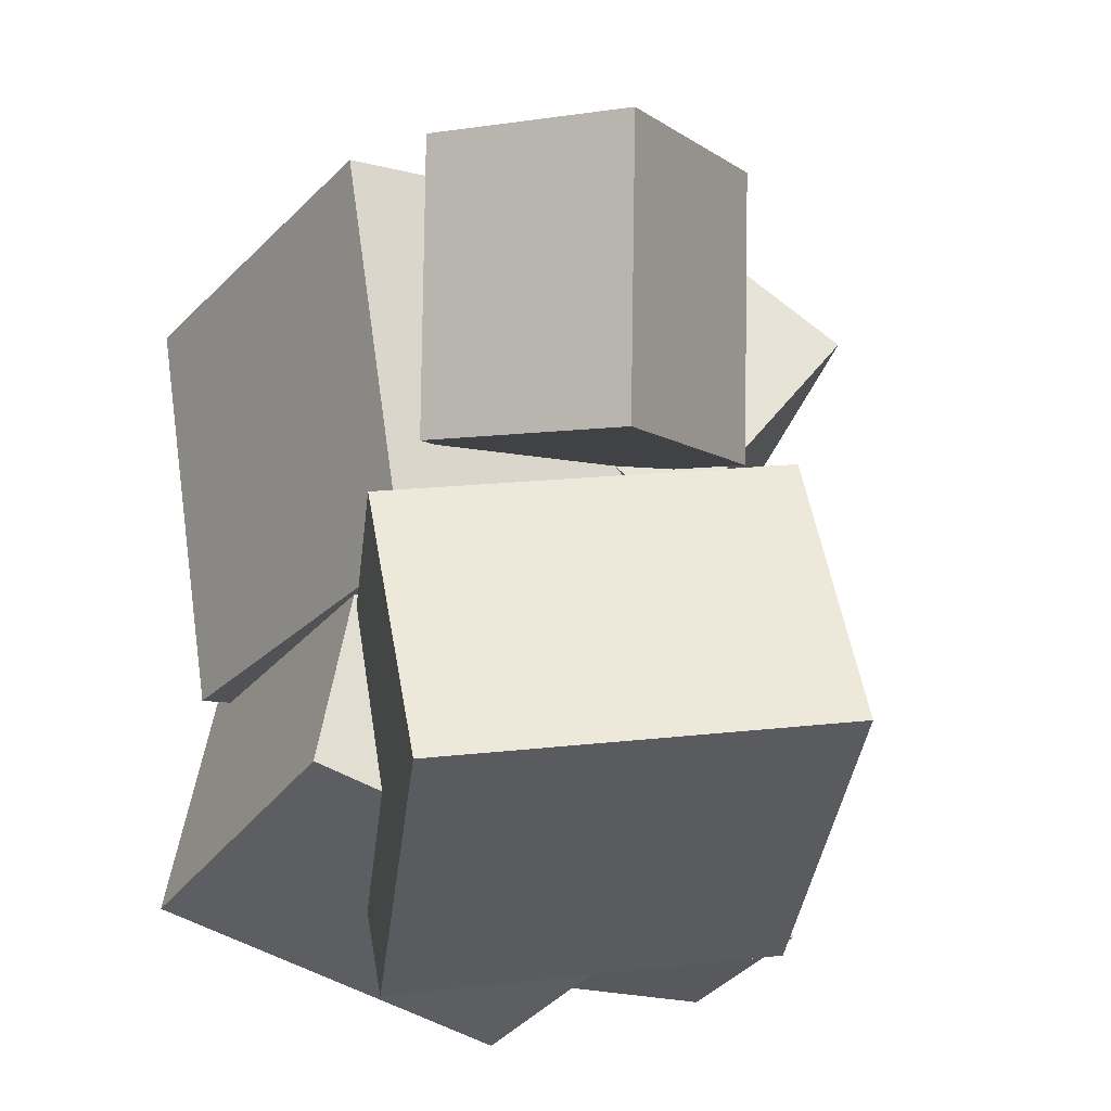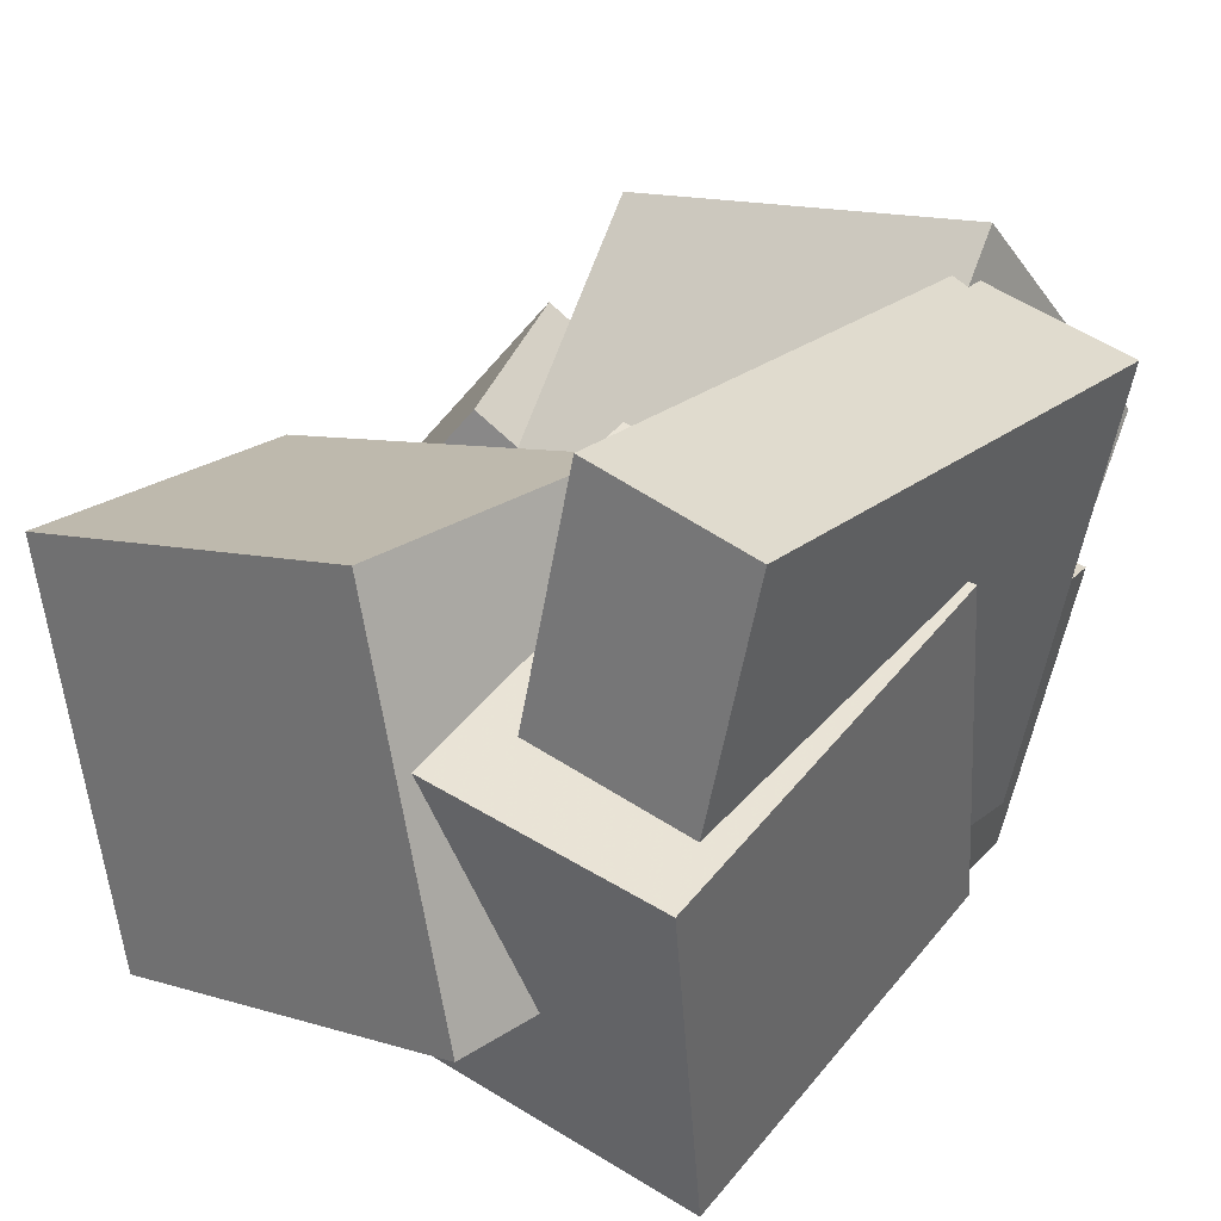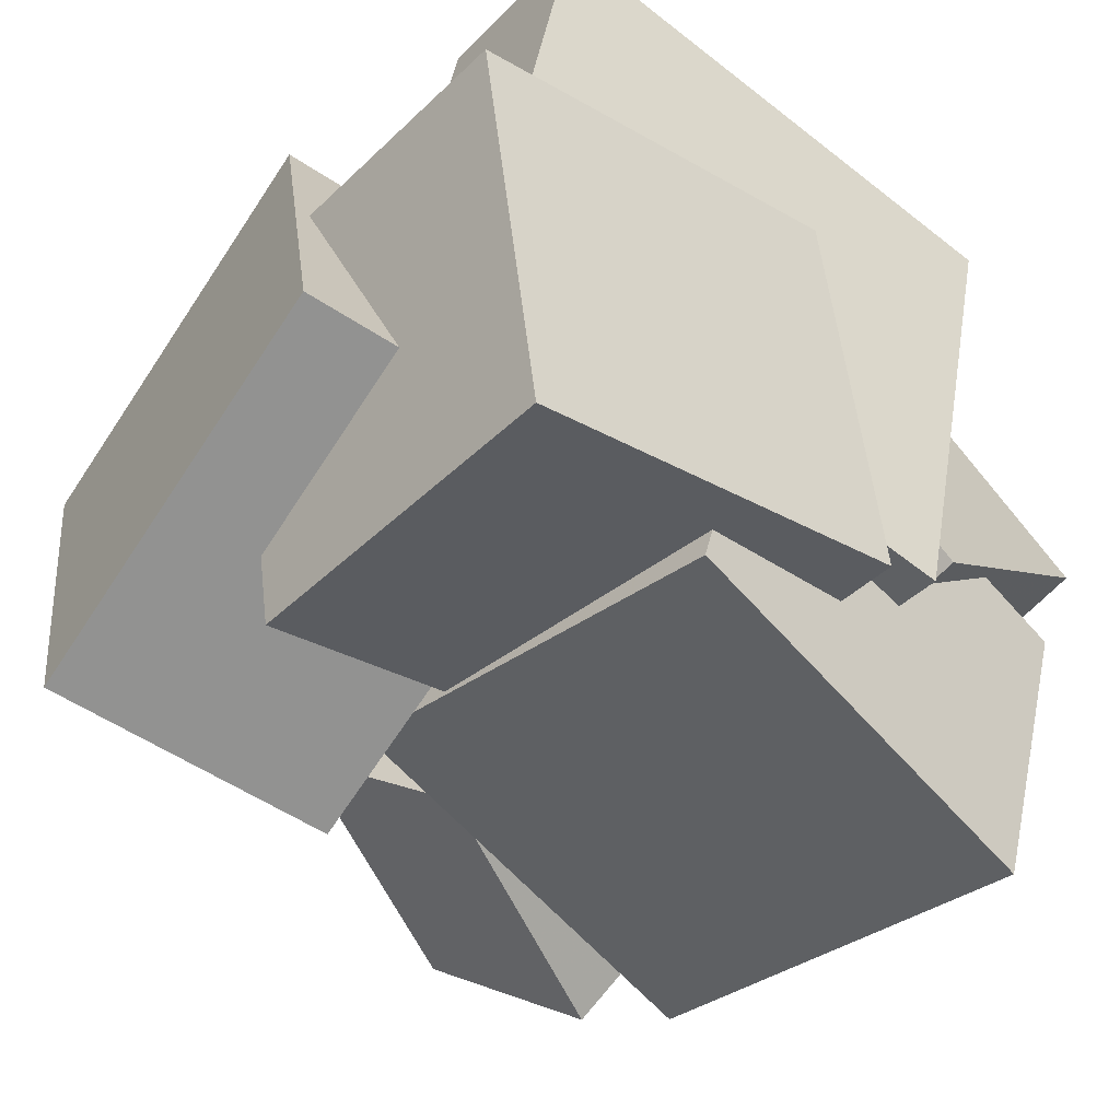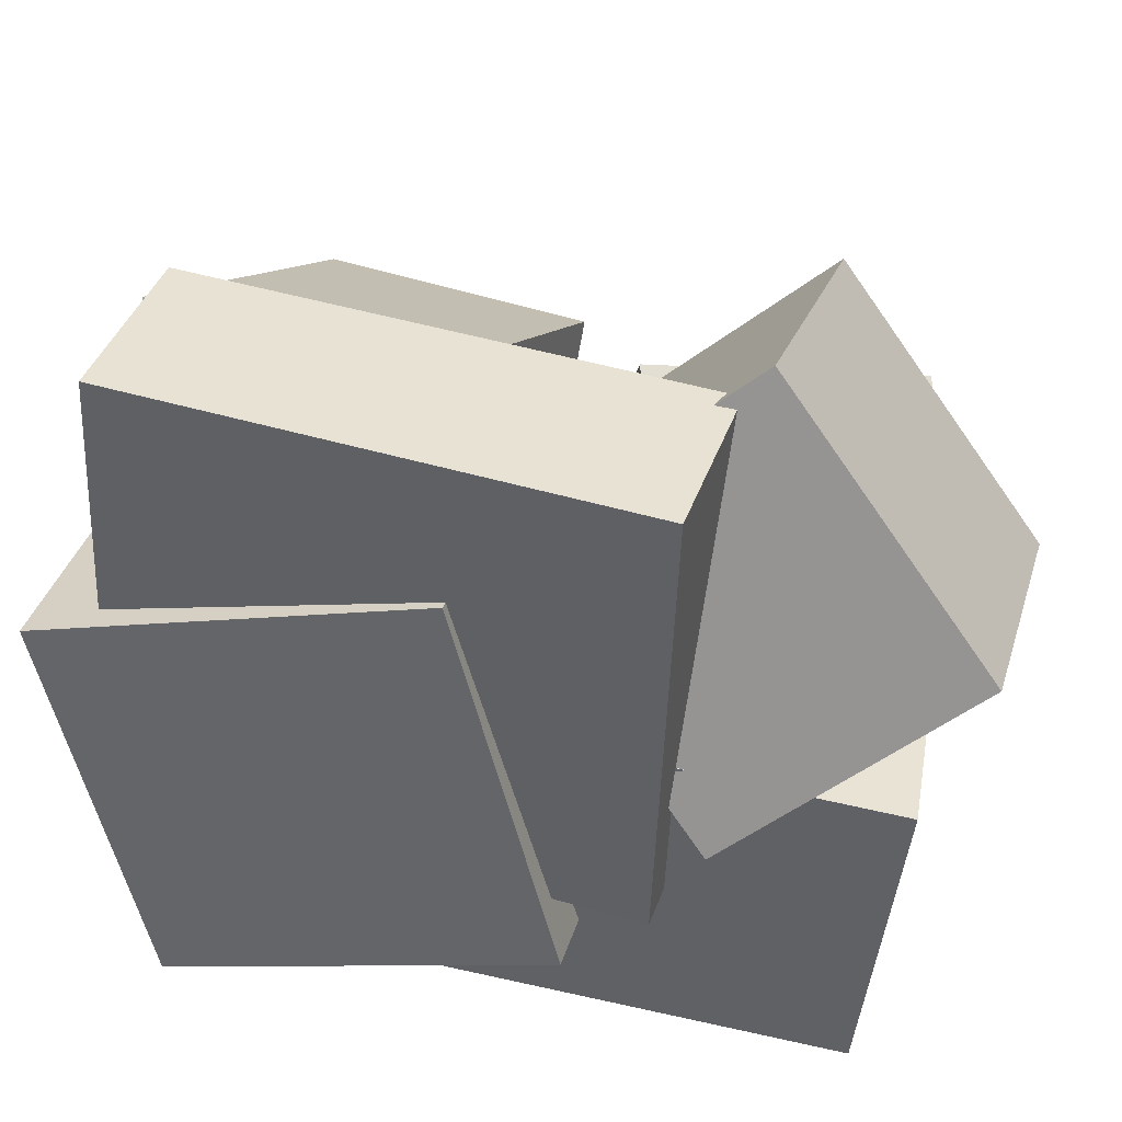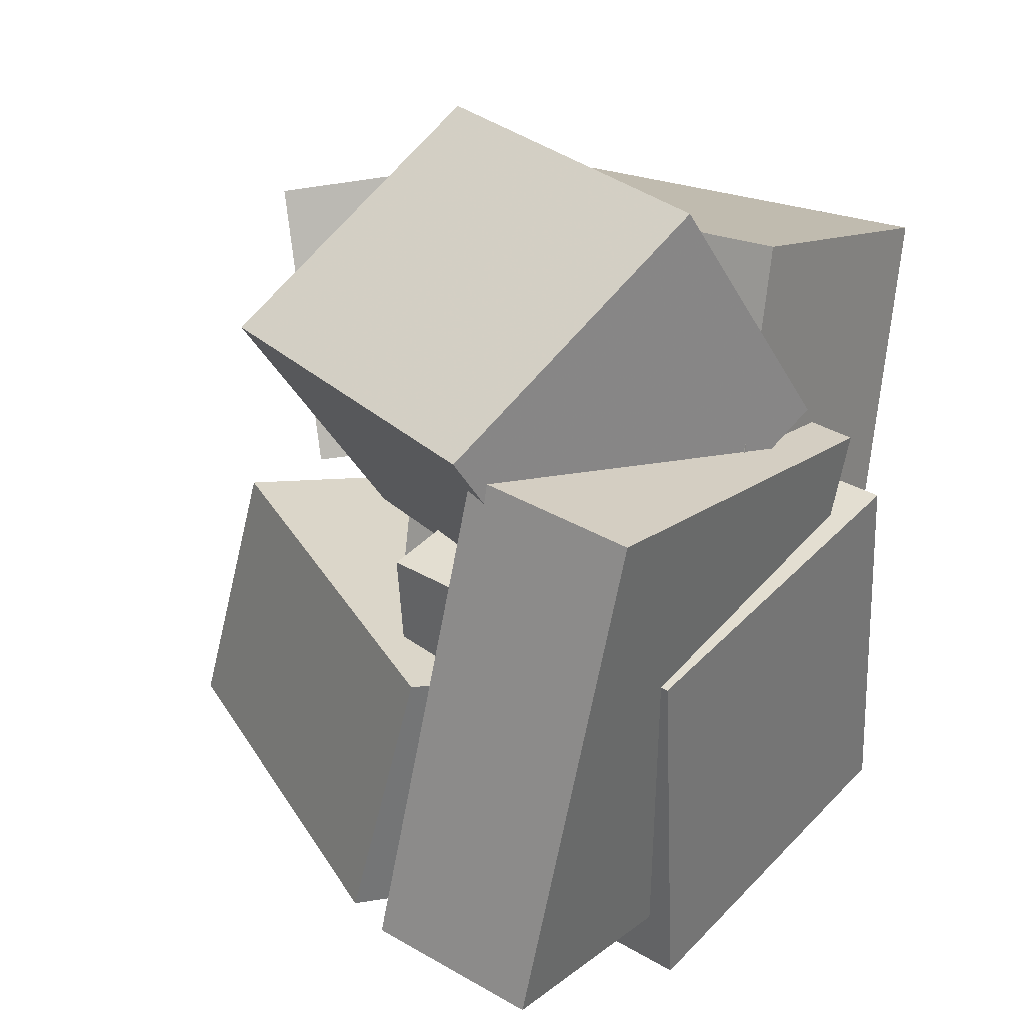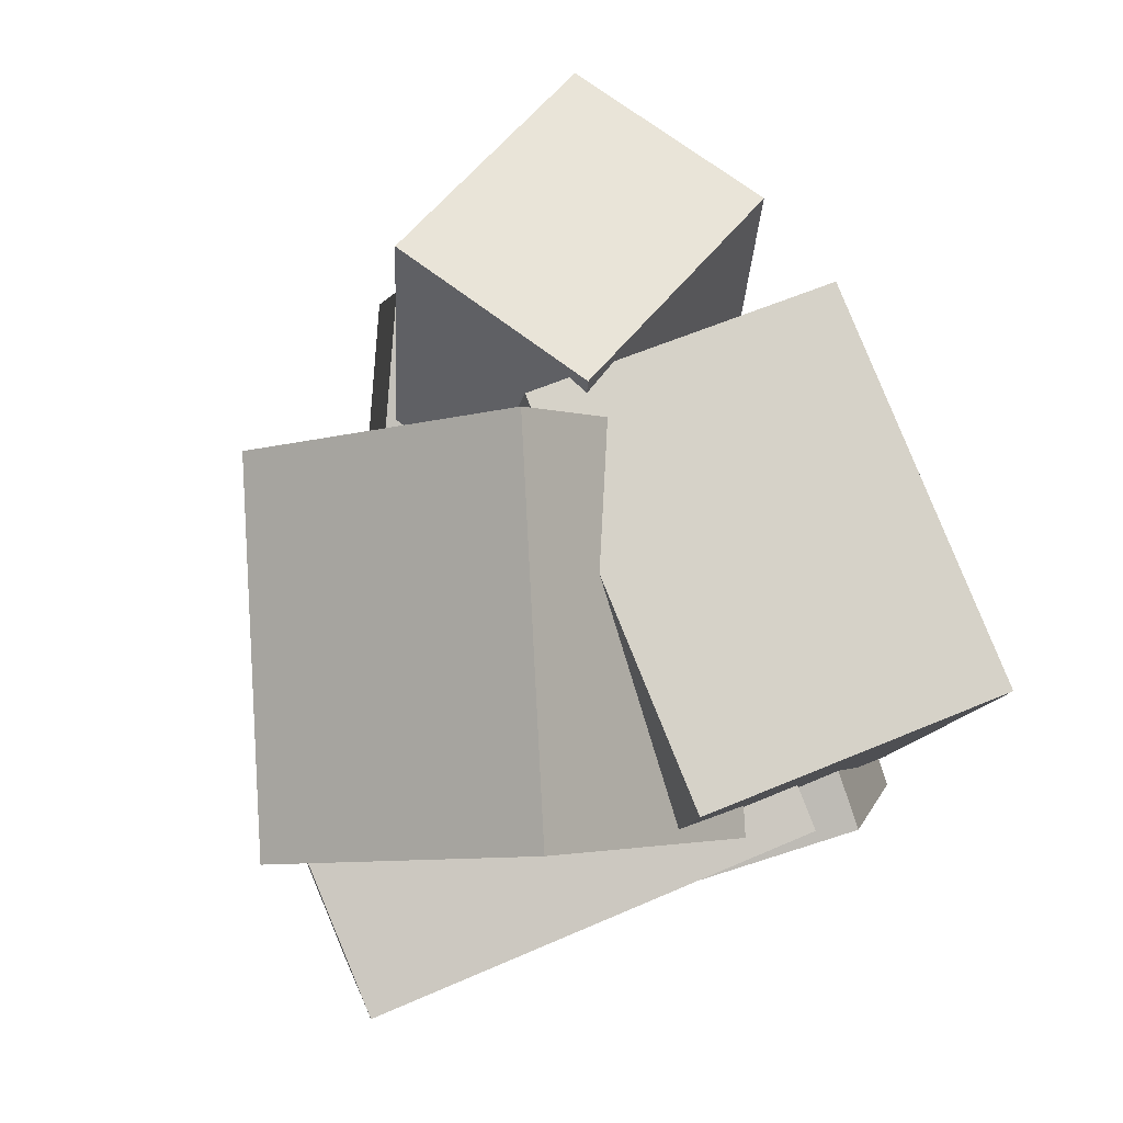
<metadata>
{"format":"obj","ext":"obj","renderer":"f3d","projection":"perspective","resolution":1024,"background":"white","views":[{"elev":-24.8,"azim":64.8,"up":"+Z"},{"elev":31.8,"azim":-150.9,"up":"+Y"},{"elev":-48.7,"azim":-138.9,"up":"+Y"},{"elev":30.1,"azim":-82.0,"up":"+Y"},{"elev":21.3,"azim":-136.7,"up":"+Z"},{"elev":79.6,"azim":-103.4,"up":"+Z"}]}
</metadata>
<code>
v -0.2038 -0.09741 -0.3223
v -0.2808 -0.1388 0.1296
v -0.2709 0.3035 -0.297
v -0.3478 0.2621 0.1549
v -0.04971 -0.07343 -0.2939
v -0.1267 -0.1148 0.158
v -0.1168 0.3275 -0.2686
v -0.1937 0.2861 0.1833
f 1.0 7.0 5.0
f 1.0 3.0 7.0
f 1.0 4.0 3.0
f 1.0 2.0 4.0
f 3.0 8.0 7.0
f 3.0 4.0 8.0
f 5.0 7.0 8.0
f 5.0 8.0 6.0
f 1.0 5.0 6.0
f 1.0 6.0 2.0
f 2.0 6.0 8.0
f 2.0 8.0 4.0
v -0.2152 0.1507 -0.008166
v -0.2752 -0.07557 0.1723
v -0.2066 0.3195 0.2064
v -0.2666 0.09325 0.3868
v 0.1193 0.08957 0.02643
v 0.05933 -0.1367 0.2069
v 0.128 0.2584 0.241
v 0.06798 0.03215 0.4214
f 9.0 15.0 13.0
f 9.0 11.0 15.0
f 9.0 12.0 11.0
f 9.0 10.0 12.0
f 11.0 16.0 15.0
f 11.0 12.0 16.0
f 13.0 15.0 16.0
f 13.0 16.0 14.0
f 9.0 13.0 14.0
f 9.0 14.0 10.0
f 10.0 14.0 16.0
f 10.0 16.0 12.0
v -0.2286 -0.2668 -0.2869
v -0.2845 -0.1832 0.05996
v -0.2491 0.07016 -0.3715
v -0.305 0.1538 -0.02464
v 0.08142 -0.2372 -0.2441
v 0.02549 -0.1535 0.1028
v 0.06089 0.09979 -0.3287
v 0.004961 0.1835 0.0182
f 17.0 23.0 21.0
f 17.0 19.0 23.0
f 17.0 20.0 19.0
f 17.0 18.0 20.0
f 19.0 24.0 23.0
f 19.0 20.0 24.0
f 21.0 23.0 24.0
f 21.0 24.0 22.0
f 17.0 21.0 22.0
f 17.0 22.0 18.0
f 18.0 22.0 24.0
f 18.0 24.0 20.0
v 0.01376 0.00553 0.09837
v 0.09213 -0.02703 0.3525
v 0.1674 0.1293 0.06686
v 0.2457 0.09678 0.321
v 0.1474 -0.1767 0.03381
v 0.2258 -0.2092 0.2879
v 0.301 -0.05287 0.002307
v 0.3793 -0.08543 0.2564
f 25.0 31.0 29.0
f 25.0 27.0 31.0
f 25.0 28.0 27.0
f 25.0 26.0 28.0
f 27.0 32.0 31.0
f 27.0 28.0 32.0
f 29.0 31.0 32.0
f 29.0 32.0 30.0
f 25.0 29.0 30.0
f 25.0 30.0 26.0
f 26.0 30.0 32.0
f 26.0 32.0 28.0
v 0.2669 -0.2239 -0.3025
v -0.08492 -0.1079 -0.3851
v 0.3684 0.1214 -0.2499
v 0.0166 0.2374 -0.3325
v 0.202 -0.2429 -0.05286
v -0.1498 -0.1269 -0.1355
v 0.3035 0.1024 -0.0001966
v -0.04829 0.2184 -0.08281
f 33.0 39.0 37.0
f 33.0 35.0 39.0
f 33.0 36.0 35.0
f 33.0 34.0 36.0
f 35.0 40.0 39.0
f 35.0 36.0 40.0
f 37.0 39.0 40.0
f 37.0 40.0 38.0
f 33.0 37.0 38.0
f 33.0 38.0 34.0
f 34.0 38.0 40.0
f 34.0 40.0 36.0
v -0.2161 -0.2435 -0.08521
v -0.2187 -0.3018 0.2912
v -0.2589 0.02674 -0.04369
v -0.2614 -0.03149 0.3327
v 0.1417 -0.1886 -0.07427
v 0.1391 -0.2468 0.3021
v 0.09895 0.08166 -0.03275
v 0.09638 0.02343 0.3437
f 41.0 47.0 45.0
f 41.0 43.0 47.0
f 41.0 44.0 43.0
f 41.0 42.0 44.0
f 43.0 48.0 47.0
f 43.0 44.0 48.0
f 45.0 47.0 48.0
f 45.0 48.0 46.0
f 41.0 45.0 46.0
f 41.0 46.0 42.0
f 42.0 46.0 48.0
f 42.0 48.0 44.0

</code>
